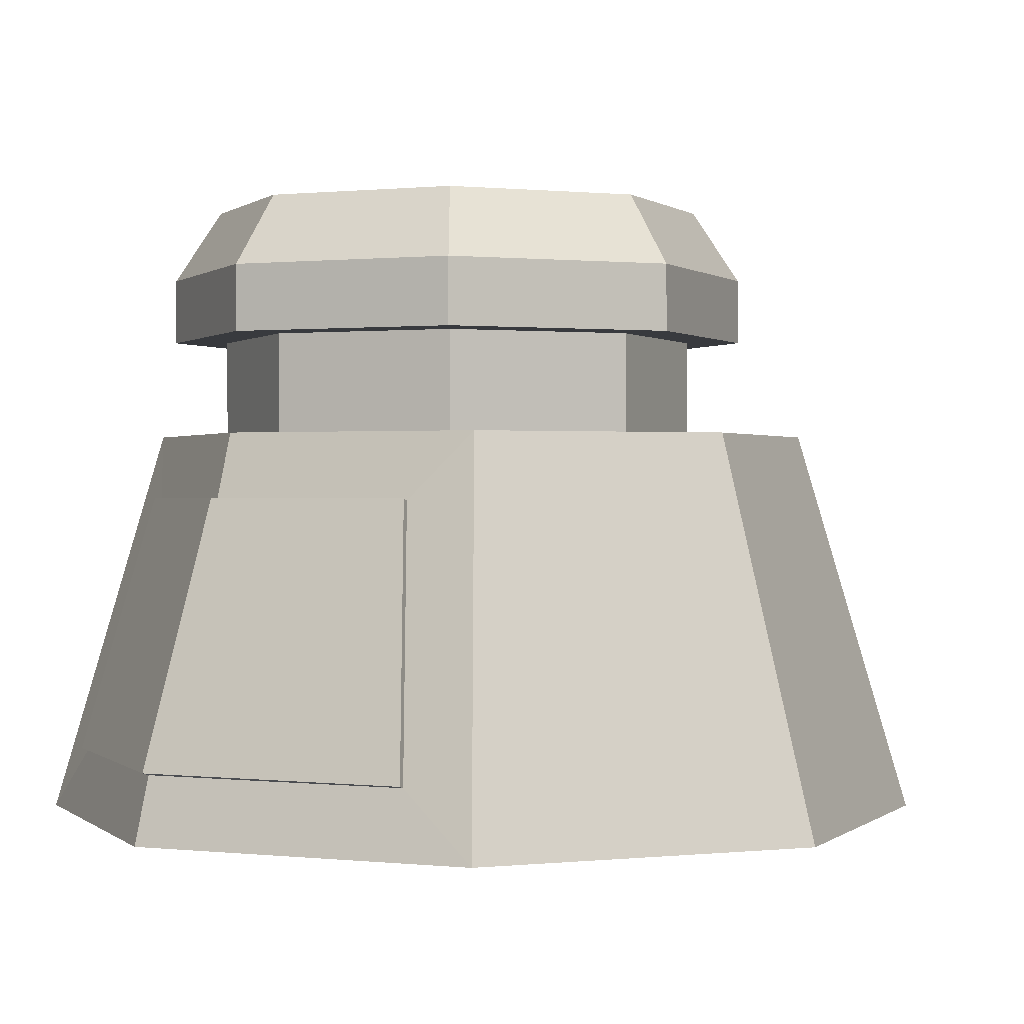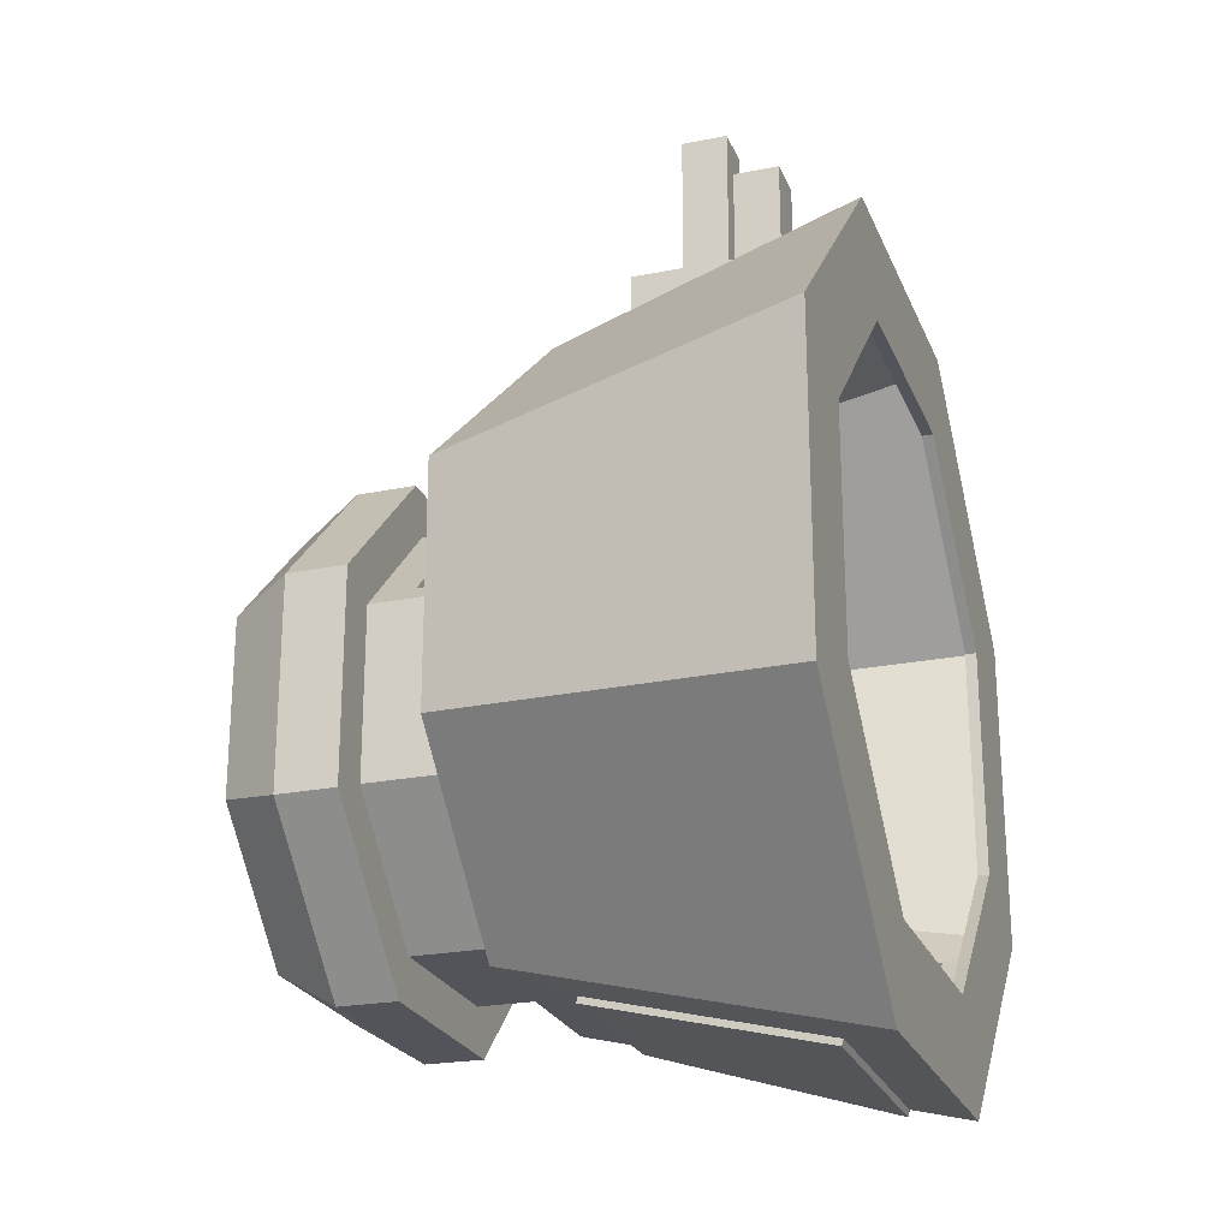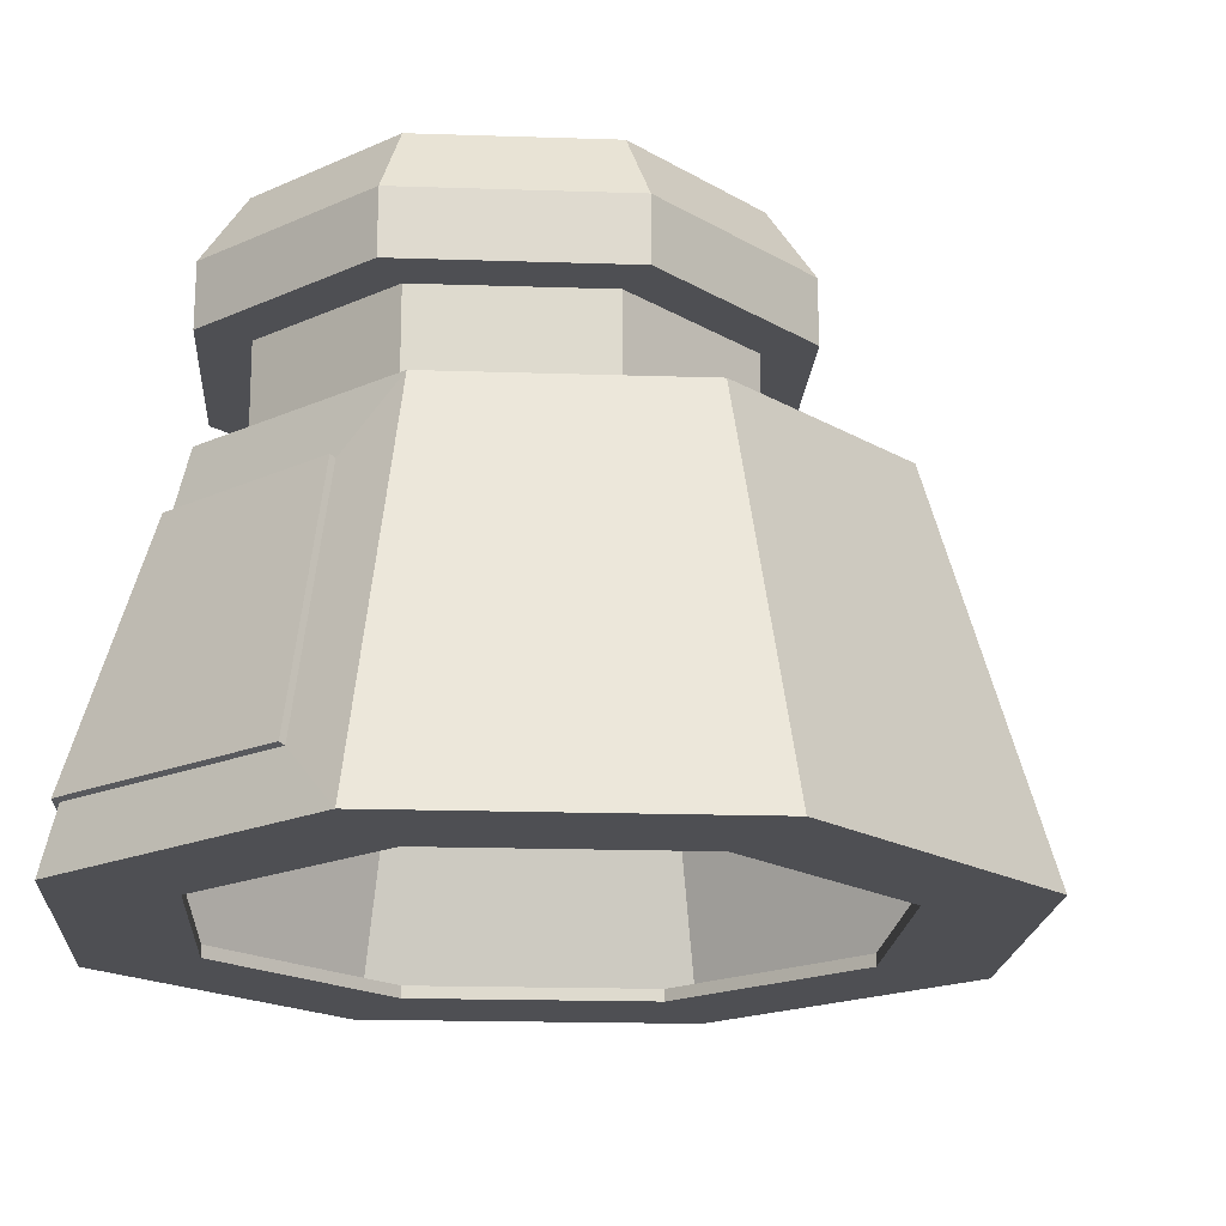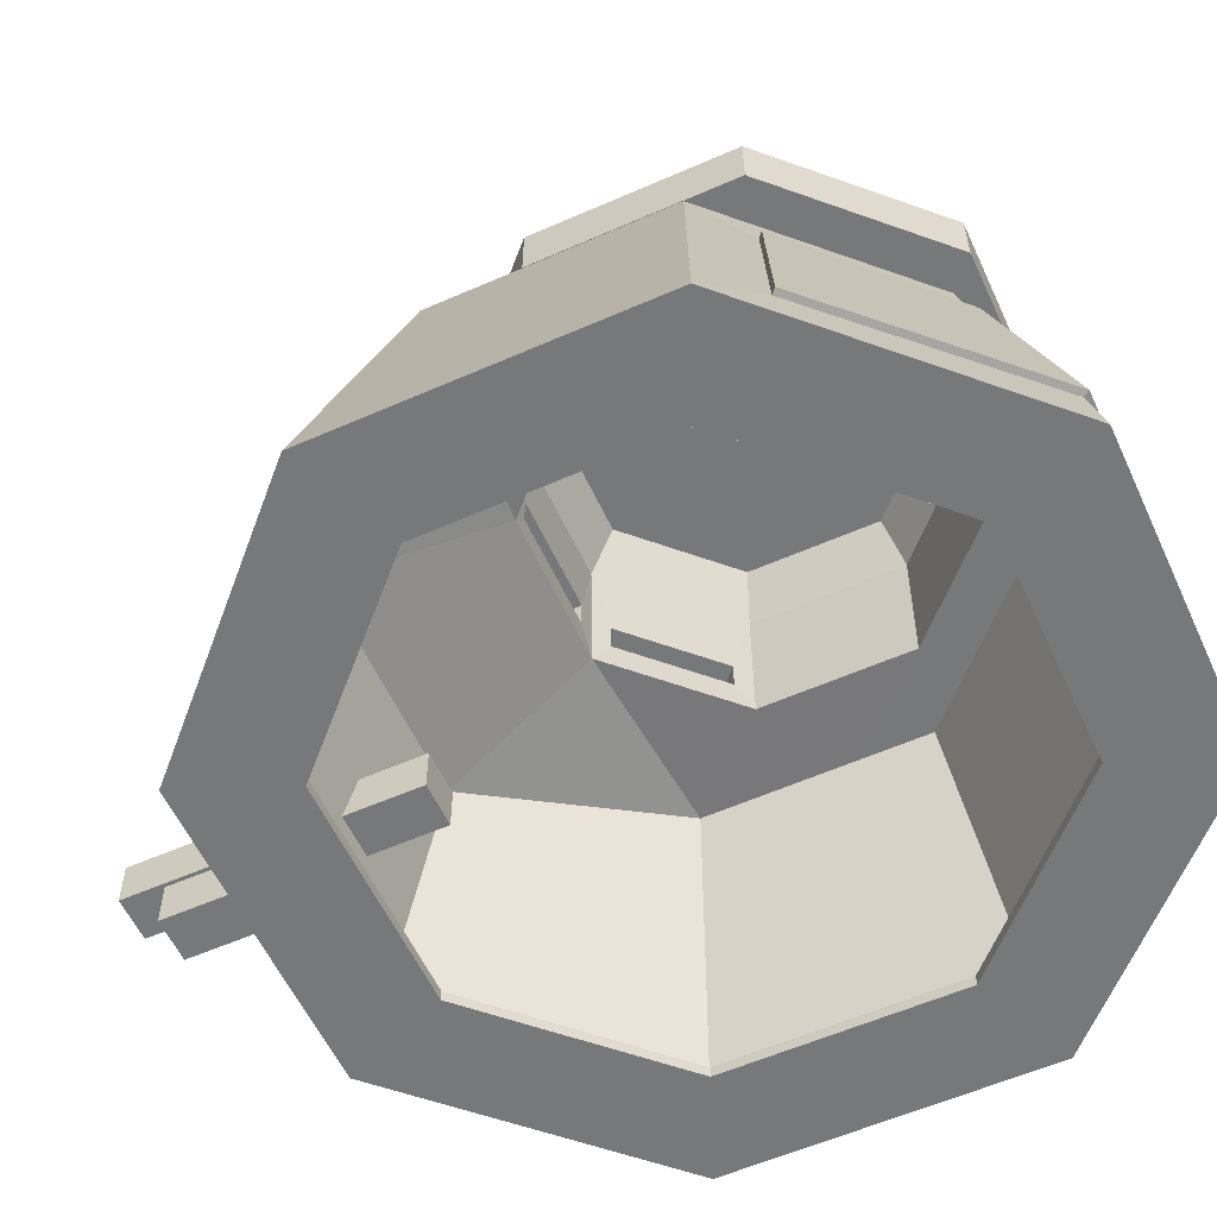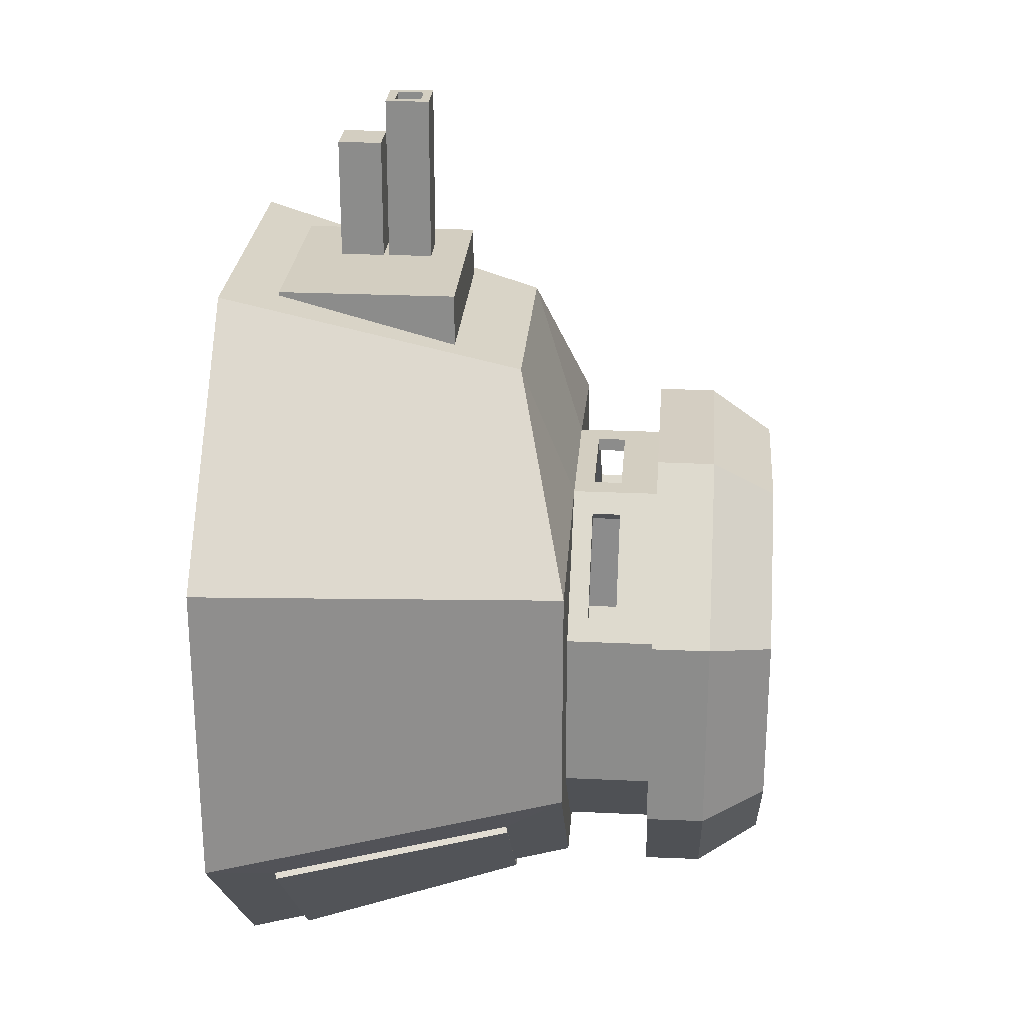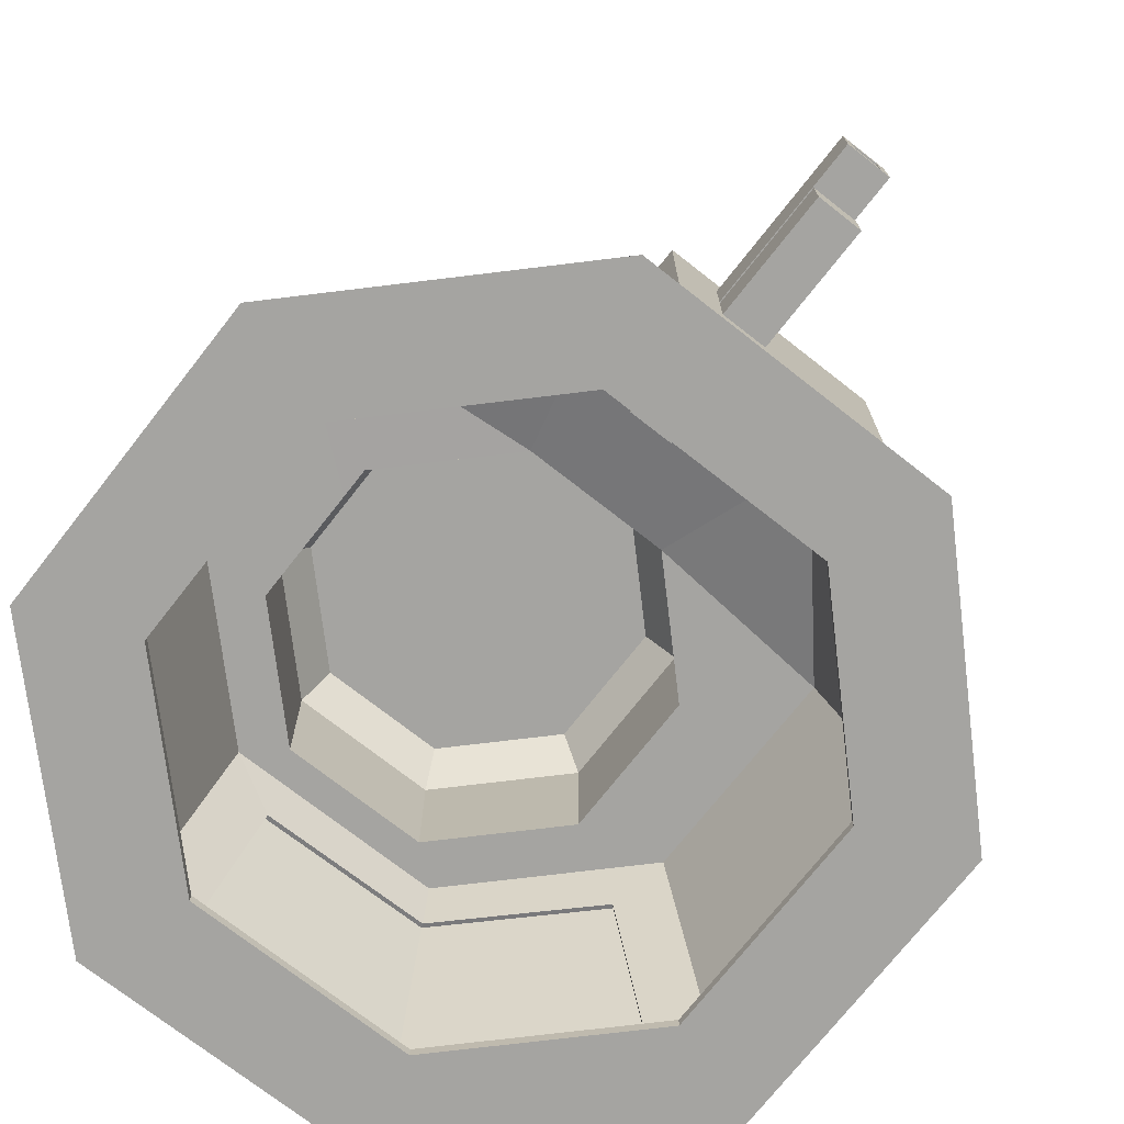
<metadata>
{"format":"obj","ext":"obj","renderer":"f3d","projection":"perspective","resolution":1024,"background":"white","views":[{"elev":0.5,"azim":-157.2,"up":"+Y"},{"elev":-23.9,"azim":-71.6,"up":"+Z"},{"elev":-18.1,"azim":-138.7,"up":"+Y"},{"elev":-57.4,"azim":114.6,"up":"+Y"},{"elev":25.3,"azim":94.3,"up":"+Z"},{"elev":-73.2,"azim":-38.1,"up":"+Y"}]}
</metadata>
<code>
o $turretleftdoor
v 0.2188 0.2679 -0.5282
v 0.4527 0.2684 -0.3
v 0.5644 -0.1434 -0.3462
v 0.2683 -0.1418 -0.6477
v 0.21 0.2608 -0.5069
v 0.2595 -0.1488 -0.6264
v 0.5492 -0.1494 -0.331
v 0.4374 0.2624 -0.2847
f 1 2 3 4
f 5 6 7 8
f 4 3 7 6
f 2 1 5 8
f 3 2 8 7
f 1 4 6 5
o turret
v -0.4933 0.369 -0.2043
v -0.2043 0.369 -0.4933
v -0.2739 -0.25 -0.6613
v -0.6613 -0.25 -0.2739
v -0.4933 0.369 0.2043
v -0.6613 -0.25 0.2739
v -0.2149 0.275 0.5188
v -0.2739 -0.25 0.6613
v 0.2149 0.275 0.5188
v 0.2739 -0.25 0.6613
v 0.4933 0.369 0.2043
v 0.6613 -0.25 0.2739
v 0.4933 0.369 -0.2043
v 0.6613 -0.25 -0.2739
v -0.1447 0.5224 -0.4469
v 0.1447 0.5224 -0.4469
v 0.1447 0.369 -0.4469
v -0.1447 0.369 -0.4469
v 0.3493 0.5224 -0.2423
v 0.3493 0.369 -0.2423
v 0.3493 0.5224 0.04713
v 0.3493 0.369 0.04713
v -0.3493 0.5224 0.04713
v -0.3493 0.5224 -0.2423
v -0.3493 0.369 -0.2423
v -0.3493 0.369 0.04713
v 0.2043 0.369 -0.4933
v 0.1447 0.369 0.2518
v -0.1447 0.369 0.2518
v -0.1998 -0.25 -0.4823
v -0.4823 -0.25 -0.1998
v -0.4823 -0.25 0.1998
v -0.1998 -0.25 0.4823
v 0.1998 -0.25 0.4823
v 0.4823 -0.25 0.1998
v 0.4823 -0.25 -0.1998
v 0.1998 -0.25 -0.4823
v 0.2739 -0.25 -0.6613
v 0.1753 0.4554 0.2212
v 0.1447 0.5224 0.2518
v 0.1753 0.4048 0.2212
v 0.3187 0.4048 0.07775
v -0.3591 0.7353 -0.2463
v -0.3591 0.7353 0.05118
v -0.1488 0.7353 0.2615
v 0.1488 0.7353 0.2615
v 0.3591 0.7353 0.05118
v 0.3591 0.7353 -0.2463
v 0.1488 0.7353 -0.4567
v -0.1488 0.7353 -0.4567
v -0.1014 0.4554 0.2518
v -0.1447 0.5224 0.2518
v -0.1014 0.4048 0.2518
v 0.1014 0.4048 0.2518
v -0.3187 0.4554 0.07775
v -0.3187 0.4048 0.07775
v -0.1753 0.4048 0.2212
v 0.4451 0.2654 -0.2923
v 0.2144 0.2644 -0.5175
v -0.108 0.2654 -0.5214
v 0.2639 -0.1453 -0.637
v 0.5568 -0.1464 -0.3386
v -0.1543 -0.1464 -0.6332
v -0.4771 0.3507 -0.1976
v -0.6341 -0.2326 -0.2626
v -0.2626 -0.2327 -0.6342
v -0.1977 0.3507 -0.4769
v -0.4781 0.3504 0.1968
v -0.6341 -0.2326 0.2626
v -0.2088 0.2605 0.5016
v -0.2626 -0.2326 0.6341
v 0.2088 0.2605 0.5016
v 0.2626 -0.2326 0.6341
v 0.4781 0.3504 0.1968
v 0.6341 -0.2326 0.2626
v 0.477 0.3507 -0.1974
v 0.6341 -0.2327 -0.2627
v -0.135 0.5954 -0.4234
v -0.1339 0.3508 -0.4209
v 0.1339 0.3508 -0.4209
v 0.135 0.5954 -0.4234
v 0.3233 0.3508 -0.2315
v 0.3258 0.5954 -0.2325
v 0.3233 0.3508 0.03636
v 0.3258 0.5954 0.0374
v -0.3258 0.5954 0.0374
v -0.3233 0.3508 0.03636
v -0.3233 0.3508 -0.2315
v -0.3258 0.5954 -0.2325
v 0.1975 0.3507 -0.4768
v -0.1339 0.3508 0.2258
v 0.1339 0.3508 0.2258
v -0.2793 0.6713 -0.2132
v -2e-06 0.6713 -0.09756
v -0.2793 0.6713 0.01811
v -0.1157 0.6713 -0.3768
v -0.1157 0.6713 0.1817
v -0.135 0.5954 0.2283
v 0.1157 0.6713 0.1817
v 0.135 0.5954 0.2283
v 0.2793 0.6713 0.01811
v 0.2793 0.6713 -0.2132
v 0.1157 0.6713 -0.3768
v -0.1998 -0.2305 -0.4823
v -0.4823 -0.2305 -0.1998
v -0.4823 -0.2305 0.1998
v -0.1998 -0.2305 0.4823
v 0.1998 -0.2305 0.4823
v 0.4823 -0.2305 0.1998
v 0.4823 -0.2305 -0.1998
v 0.2628 -0.2326 -0.6345
v 0.1998 -0.2305 -0.4823
v 0.302 0.4048 0.06104
v 0.302 0.4554 0.06104
v 0.1586 0.4048 0.2044
v 0.1586 0.4554 0.2044
v 0.1014 0.4048 0.2281
v 0.1014 0.4554 0.2281
v -0.1014 0.4048 0.2281
v -0.1014 0.4554 0.2281
v -0.1586 0.4048 0.2044
v -0.1586 0.4554 0.2044
v -0.302 0.4048 0.06104
v -0.302 0.4554 0.06104
v 0.4317 0.2604 -0.2789
v 0.2066 0.2588 -0.4988
v -0.108 0.2604 -0.5025
v 0.2561 -0.1509 -0.6183
v 0.5434 -0.1513 -0.3253
v -0.1542 -0.1513 -0.6143
v -0.1753 0.4554 0.2212
v 0.3187 0.4554 0.07775
v 0.1014 0.4554 0.2518
v 0.3493 0.5224 0.04713
v -0.1768 0.6244 -0.5245
v -0.4269 0.6244 -0.2744
v -0.4269 0.6244 0.07927
v -0.1768 0.6244 0.3294
v 0.1768 0.6244 0.3294
v 0.4269 0.6244 0.07927
v 0.4269 0.6244 -0.2744
v 0.1768 0.6244 -0.5245
v 0.4275 0.5224 -0.2746
v 0.1771 0.5224 -0.525
v -0.4275 0.5224 -0.2746
v -0.4275 0.5224 0.07949
v -0.1771 0.5224 -0.525
v 0.4275 0.5224 0.07949
v -0.1771 0.5224 0.3299
v 0.1771 0.5224 0.3299
v -0.1875 -0.1582 0.6426
v -0.1875 0.1543 0.6426
v -0.1875 0.1543 0.5411
v -0.1875 -0.1582 0.6192
v 0.1875 -0.1582 0.6192
v 0.1875 0.1543 0.5411
v 0.1875 0.1543 0.6426
v 0.1875 -0.1582 0.6426
f 9 10 11 12
f 13 9 12 14
f 15 13 14 16
f 17 15 16 18
f 19 17 18 20
f 21 19 20 22
f 23 24 25 26
f 24 27 28 25
f 27 29 30 28
f 31 32 33 34
f 32 23 26 33
f 26 10 9 33
f 25 35 10 26
f 28 21 35 25
f 21 28 30 19
f 33 9 13 34
f 17 36 37 15
f 37 34 13
f 36 19 30
f 38 39 12 11
f 39 40 14 12
f 40 41 16 14
f 41 42 18 16
f 42 43 20 18
f 43 44 22 20
f 44 45 46 22
f 45 38 11 46
f 47 48 36 49
f 30 50 49 36
f 51 52 53 54 55 56 57 58
f 59 60 37 61
f 36 62 61 37
f 63 31 34 64
f 37 65 64 34
f 66 67 35 21
f 67 68 10 35
f 69 70 22 46
f 71 69 46 11
f 68 71 11 10
f 70 66 21 22
f 36 17 19
f 72 73 74 75
f 76 77 73 72
f 78 79 77 76
f 80 81 79 78
f 82 83 81 80
f 84 85 83 82
f 86 87 88 89
f 89 88 90 91
f 91 90 92 93
f 94 95 96 97
f 97 96 87 86
f 87 96 72 75
f 88 87 75 98
f 90 88 98 84
f 84 82 92 90
f 96 95 76 72
f 15 37 13
f 99 76 95
f 100 92 82
f 101 102 103
f 104 101 97 86
f 101 103 94 97
f 103 105 106 94
f 105 107 108 106
f 107 109 93 108
f 109 110 91 93
f 110 111 89 91
f 111 104 86 89
f 112 74 73 113
f 113 73 77 114
f 114 77 79 115
f 115 79 81 116
f 116 81 83 117
f 117 83 85 118
f 118 85 119 120
f 120 119 74 112
f 93 92 121 122
f 92 100 123 121
f 100 108 124 123
f 108 93 122 124
f 108 100 125 126
f 100 99 127 125
f 99 106 128 127
f 106 108 126 128
f 106 99 129 130
f 99 95 131 129
f 95 94 132 131
f 94 106 130 132
f 133 84 98 134
f 134 98 75 135
f 136 119 85 137
f 138 74 119 136
f 135 75 74 138
f 137 85 84 133
f 67 66 133 134
f 42 41 115 116
f 49 50 121 123
f 139 63 132 130
f 61 62 125 127
f 68 67 134 135
f 43 42 116 117
f 47 49 123 124
f 64 65 129 131
f 59 61 127 128
f 70 69 136 137
f 44 43 117 118
f 63 64 131 132
f 69 71 138 136
f 45 44 118 120
f 71 68 135 138
f 38 45 120 112
f 39 38 112 113
f 66 70 137 133
f 40 39 113 114
f 50 140 122 121
f 62 141 126 125
f 41 40 114 115
f 140 47 124 122
f 65 139 130 129
f 141 59 128 126
f 103 102 105
f 105 102 107
f 107 102 109
f 109 102 110
f 110 102 111
f 111 102 104
f 104 102 101
f 100 80 78 99
f 99 78 76
f 80 100 82
f 31 63 139 60
f 60 139 65 37
f 60 59 141 48
f 48 141 62 36
f 48 47 140 142
f 142 140 50 30 29
f 58 143 144 51
f 51 144 145 52
f 52 145 146 53
f 53 146 147 54
f 54 147 148 55
f 55 148 149 56
f 56 149 150 57
f 57 150 143 58
f 150 149 151 152
f 145 144 153 154
f 143 150 152 155
f 144 143 155 153
f 149 148 156 151
f 154 157 146 145
f 157 158 147 146
f 158 156 148 147
f 60 157 154 31
f 32 153 155 23
f 48 158 157 60
f 31 154 153 32
f 142 156 158 48
f 24 152 151 27
f 23 155 152 24
f 27 151 156 142 29
f 159 160 161 162
f 163 164 165 166
f 166 165 160 159
f 162 163 166 159
f 164 161 160 165
o $recoilpiston
v -0.1064 -0.07624 0.8563
v -0.1064 0.001881 0.8563
v -0.1064 0.001881 0.6063
v -0.1064 -0.07624 0.6063
v -0.02823 0.001881 0.6063
v -0.02823 -0.07624 0.6063
v -0.02823 0.001881 0.8563
v -0.02823 -0.07624 0.8563
f 167 168 169 170
f 170 169 171 172
f 172 171 173 174
f 174 173 168 167
f 170 172 174 167
f 171 169 168 173
o $turretrightdoor
v -0.108 0.2684 -0.5322
v 0.2188 0.2679 -0.5282
v 0.2683 -0.1418 -0.6477
v -0.1543 -0.1434 -0.6439
v -0.108 0.2624 -0.5107
v -0.1543 -0.1494 -0.6224
v 0.2595 -0.1488 -0.6264
v 0.21 0.2608 -0.5069
f 175 176 177 178
f 179 180 181 182
f 175 178 180 179
f 176 182 181 177
f 178 177 181 180
f 176 175 179 182
o $barrel
v -0.1064 0.01193 0.9342
v -0.1064 0.09005 0.9342
v -0.1064 0.09005 0.4342
v -0.1064 0.01193 0.4342
v -0.02823 0.09005 0.4342
v -0.02823 0.01193 0.4342
v -0.02823 0.09005 0.9342
v -0.02823 0.01193 0.9342
v -0.04385 0.02755 0.9342
v -0.04385 0.07443 0.9342
v -0.04385 0.07443 0.7696
v -0.04385 0.02755 0.7696
v -0.09073 0.02755 0.9342
v -0.09073 0.07443 0.9342
v -0.09073 0.07443 0.7696
v -0.09073 0.02755 0.7696
f 183 184 185 186
f 186 185 187 188
f 188 187 189 190
f 191 192 193 194
f 186 188 190 183
f 187 185 184 189
f 195 196 184 183
f 192 191 190 189
f 191 195 183 190
f 196 192 189 184
f 194 193 197 198
f 195 191 194 198
f 196 195 198 197
f 192 196 197 193

</code>
